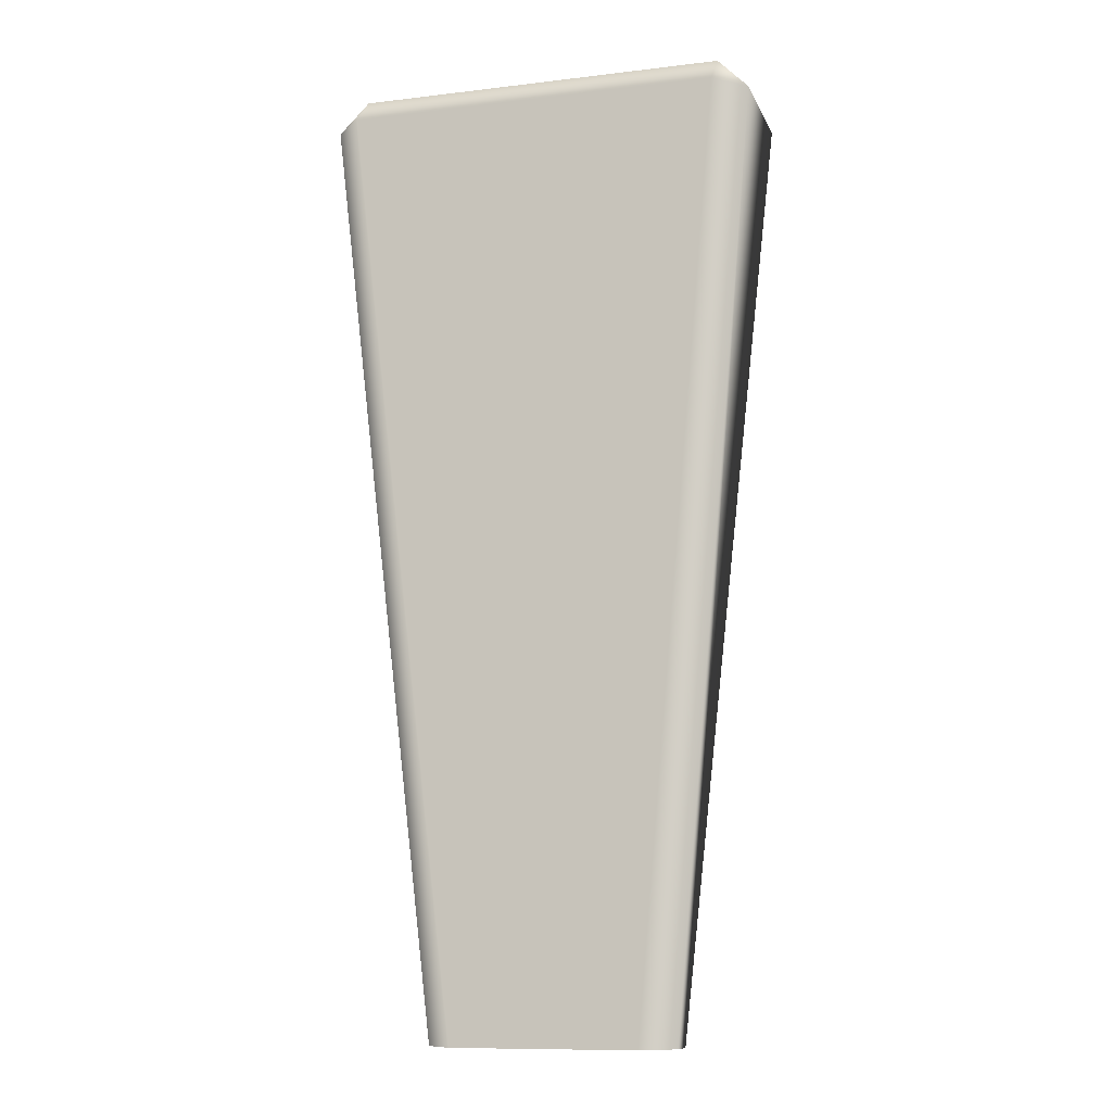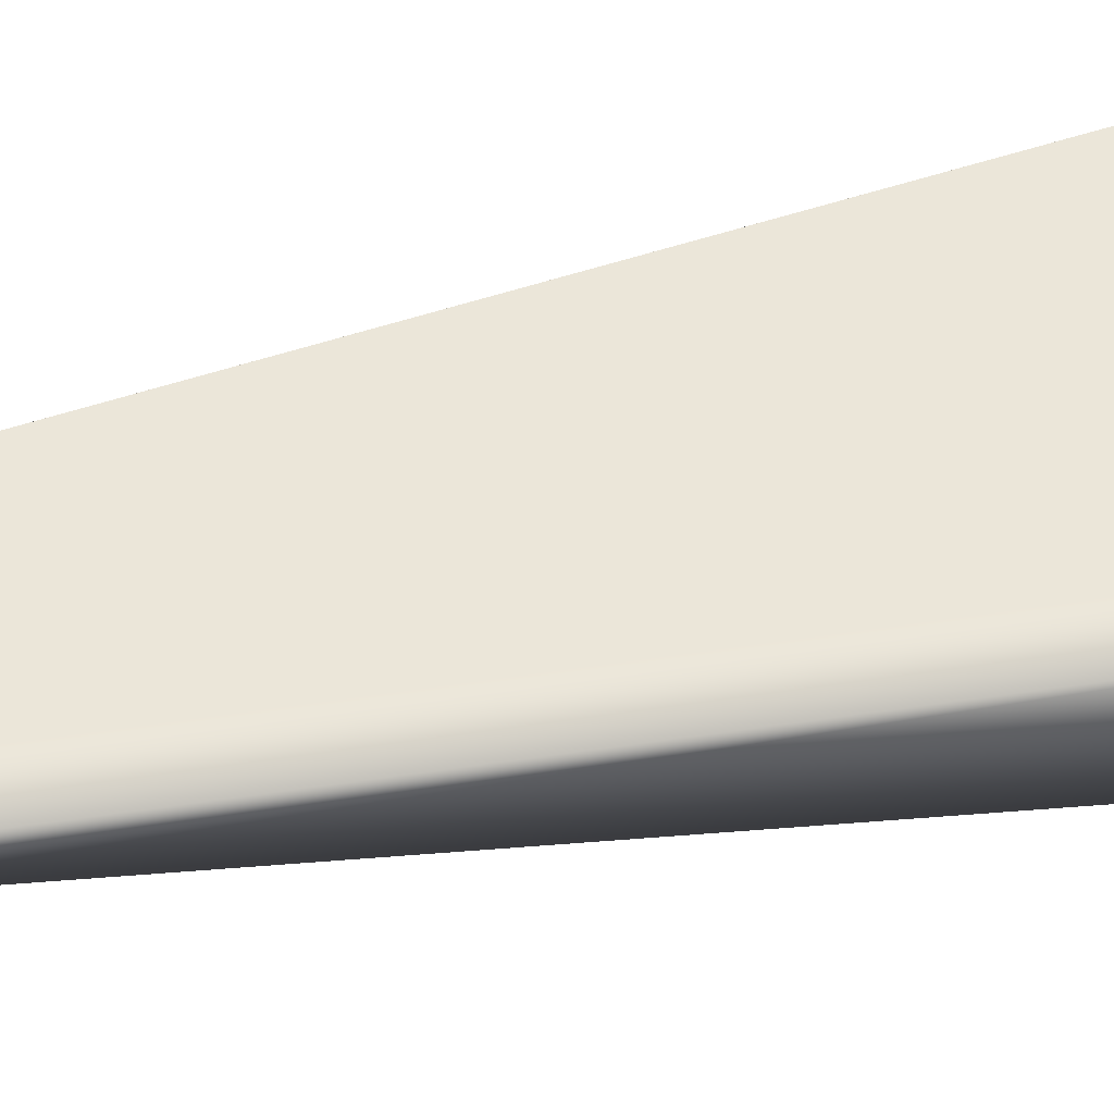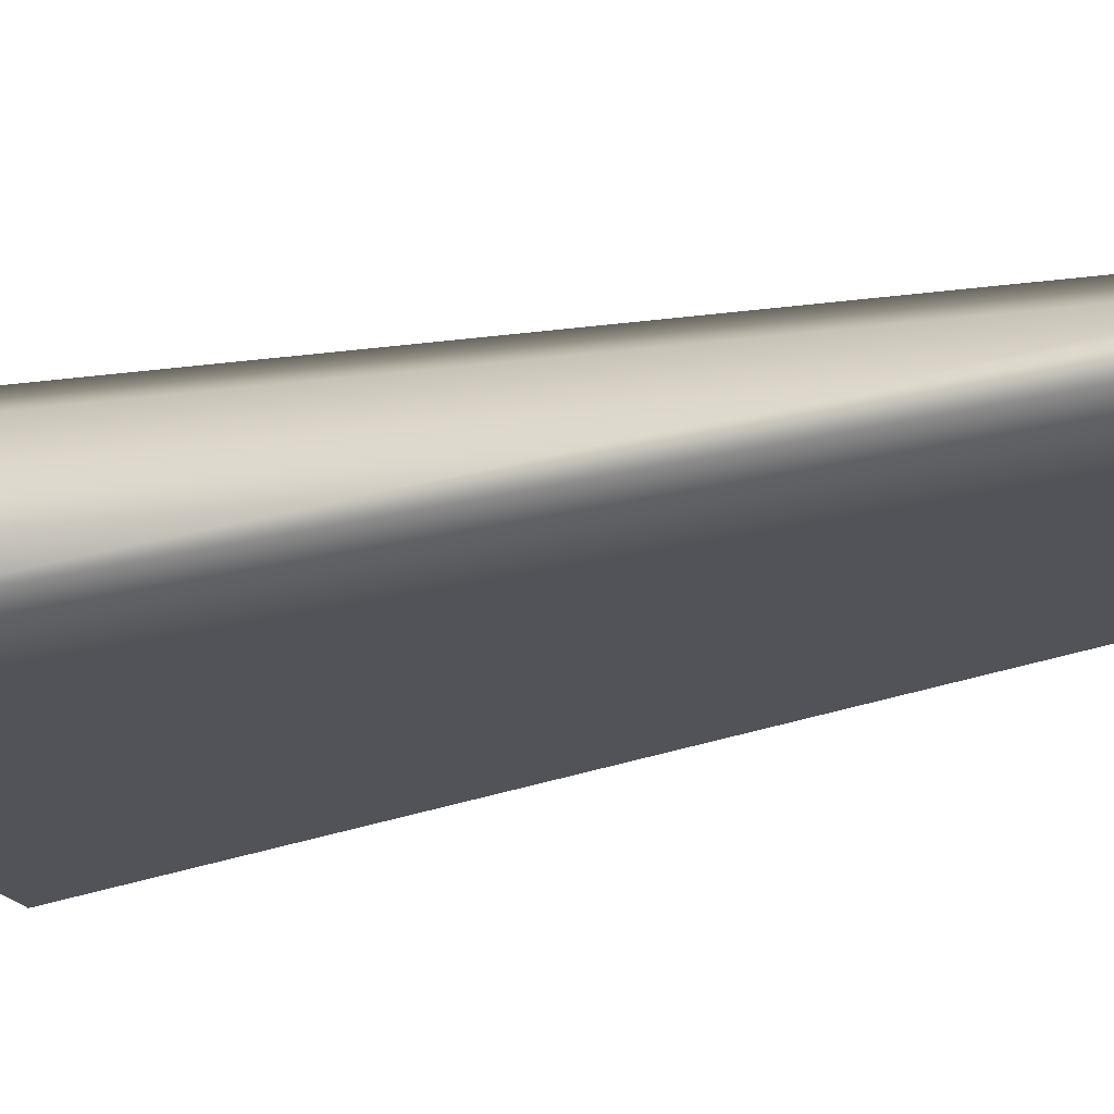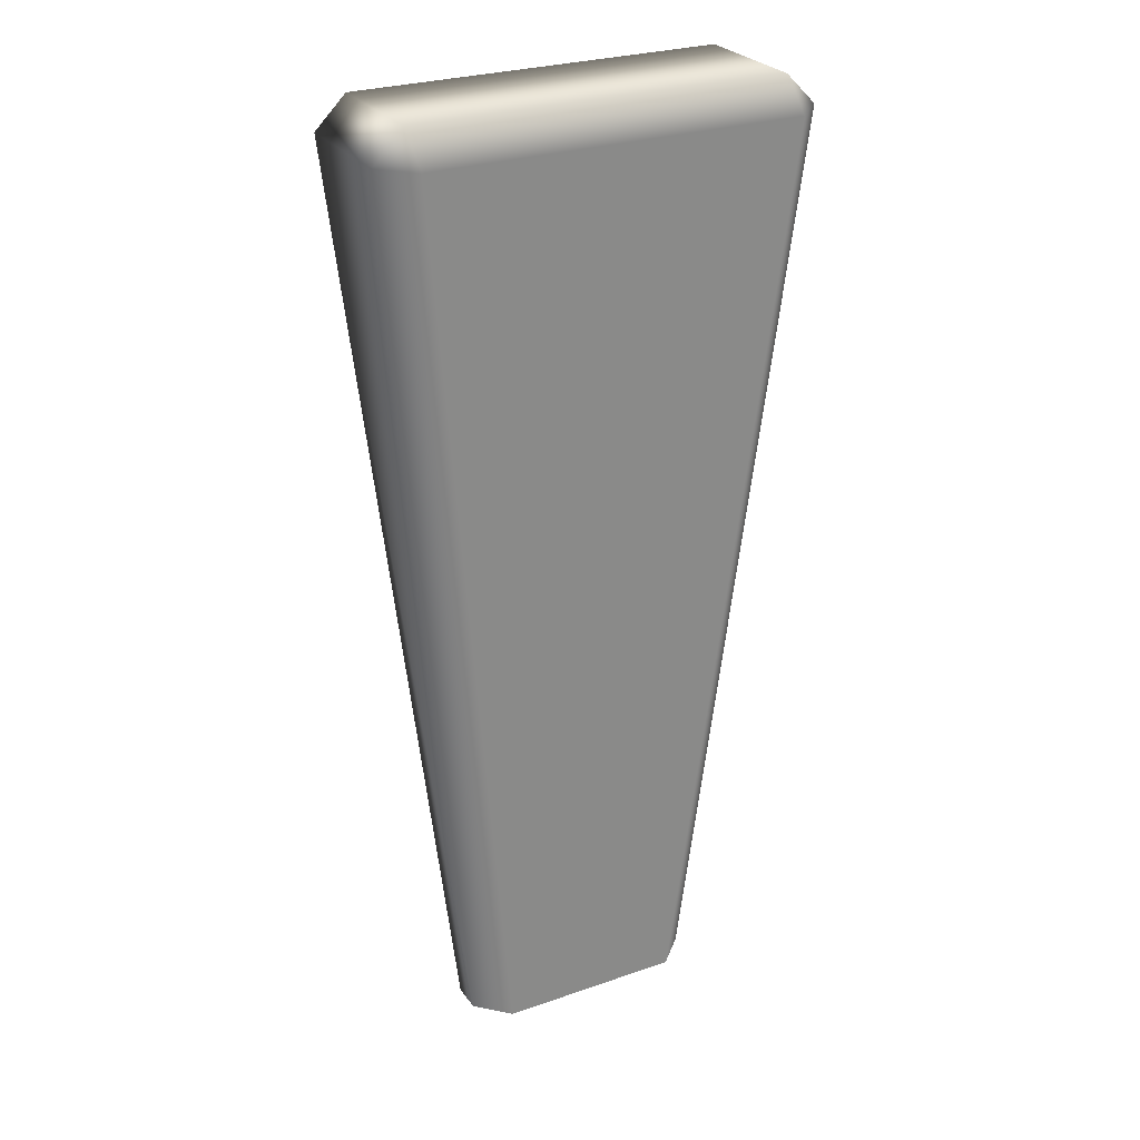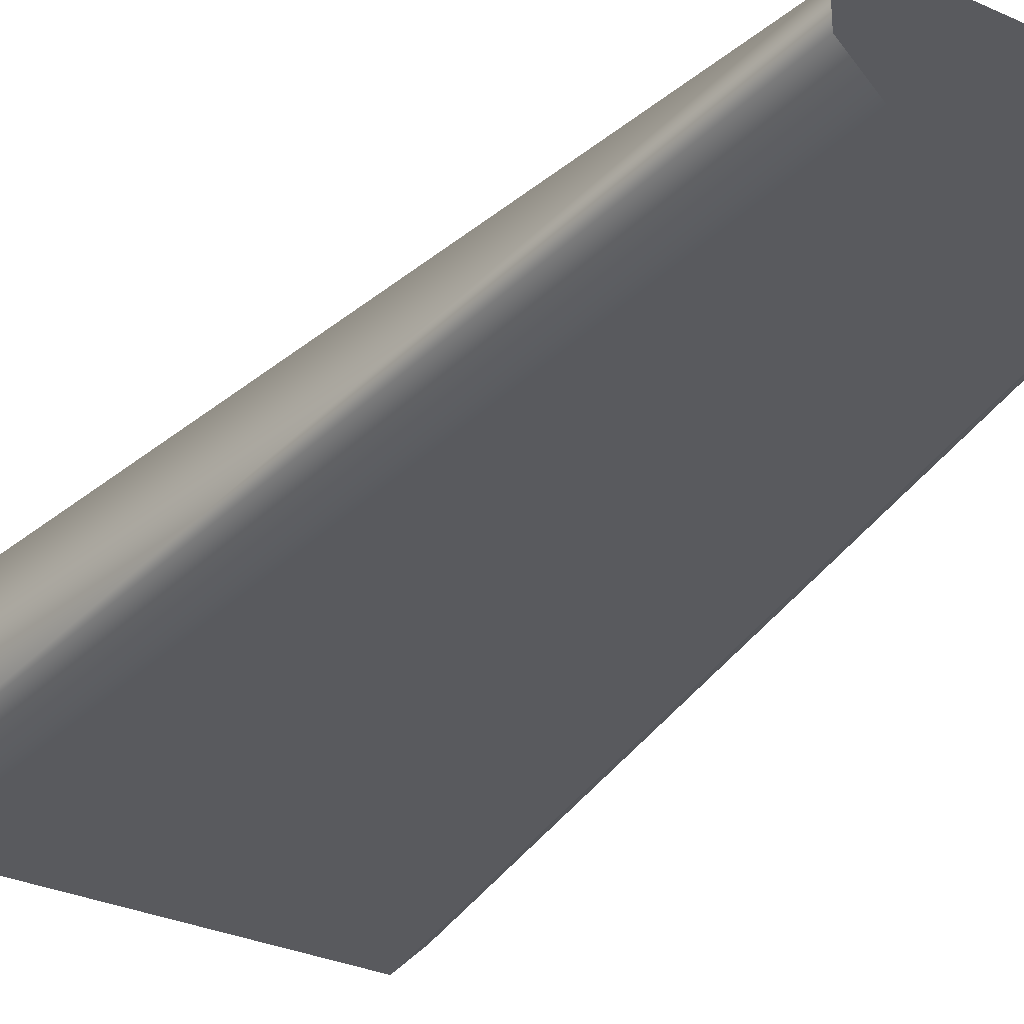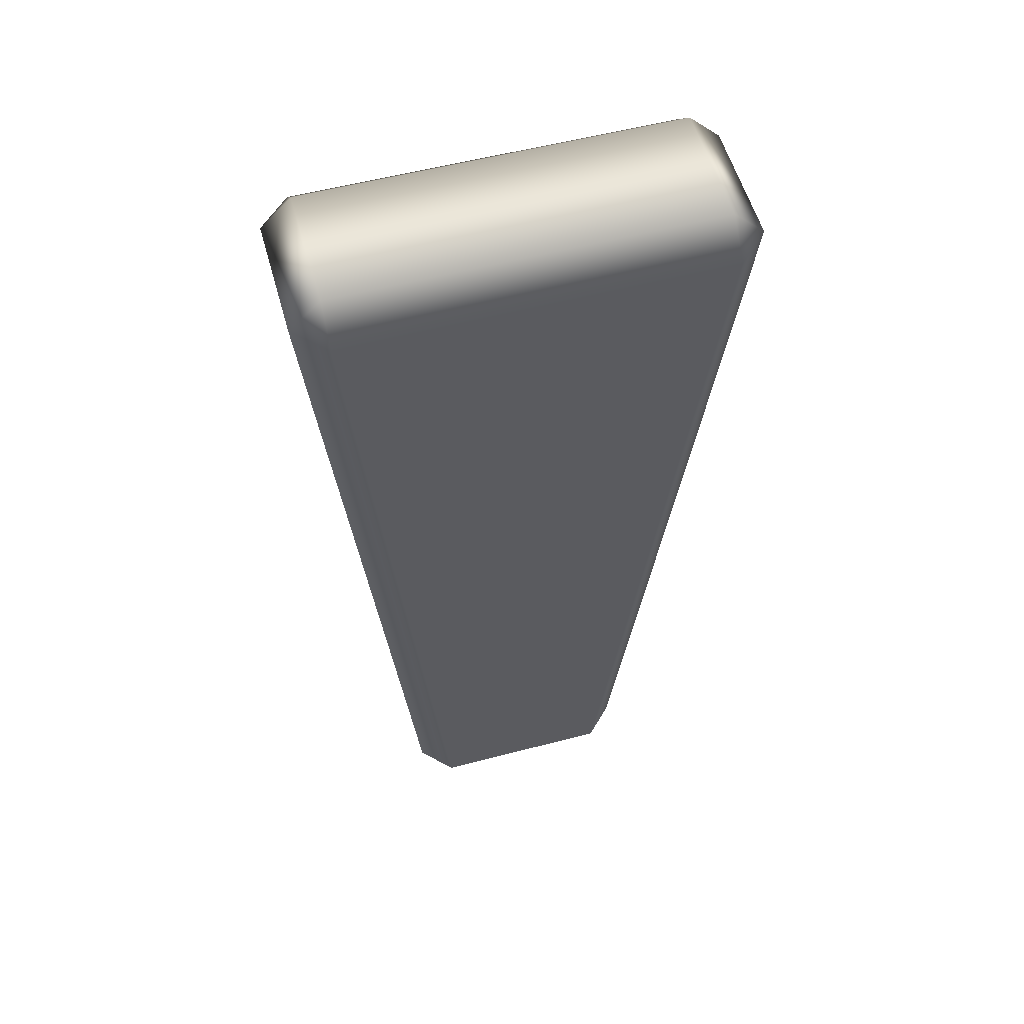
<metadata>
{"format":"obj","ext":"obj","renderer":"f3d","projection":"perspective","resolution":1024,"background":"white","views":[{"elev":-10.8,"azim":16.5,"up":"+Y"},{"elev":47.5,"azim":76.8,"up":"+Z"},{"elev":-22.7,"azim":-65.9,"up":"+Z"},{"elev":27.3,"azim":-28.1,"up":"+Y"},{"elev":-31.3,"azim":-32.7,"up":"+Z"},{"elev":55.8,"azim":-15.5,"up":"+Y"}]}
</metadata>
<code>
o Switch
v -1.5 -0.5 -0.75
v -3 14.5 -1.5
v 3 14.5 -1.5
v 1.5 -0.5 -0.75
v 1.5 -0.5 0.75
v 3 14.5 1.5
v -3 14.5 1.5
v -1.5 -0.5 0.75
v -1.5 -0.5 0.75
v -3 14.5 1.5
v -3.5 14.5 1
v -2 -0.5 0.25
v -3.5 14.5 -1
v -2 -0.5 -0.25
v -3 15 1
v -3 15 -1
v 3 14.5 1.5
v 3 15 1
v 3 15 -1
v 3.5 14.5 1
v 3.5 14.5 -1
v 1.5 -0.5 0.75
v 2 -0.5 0.25
v 2 -0.5 -0.25
g Switch
f 1 2 3 4
f 5 6 7 8
f 9 10 11 12
f 12 11 13 14
f 14 13 2 1
f 10 15 11
f 11 15 16 13
f 13 16 2
f 10 17 18 15
f 15 18 19 16
f 16 19 3 2
f 17 20 18
f 18 20 21 19
f 19 21 3
f 17 22 23 20
f 20 23 24 21
f 21 24 4 3

</code>
